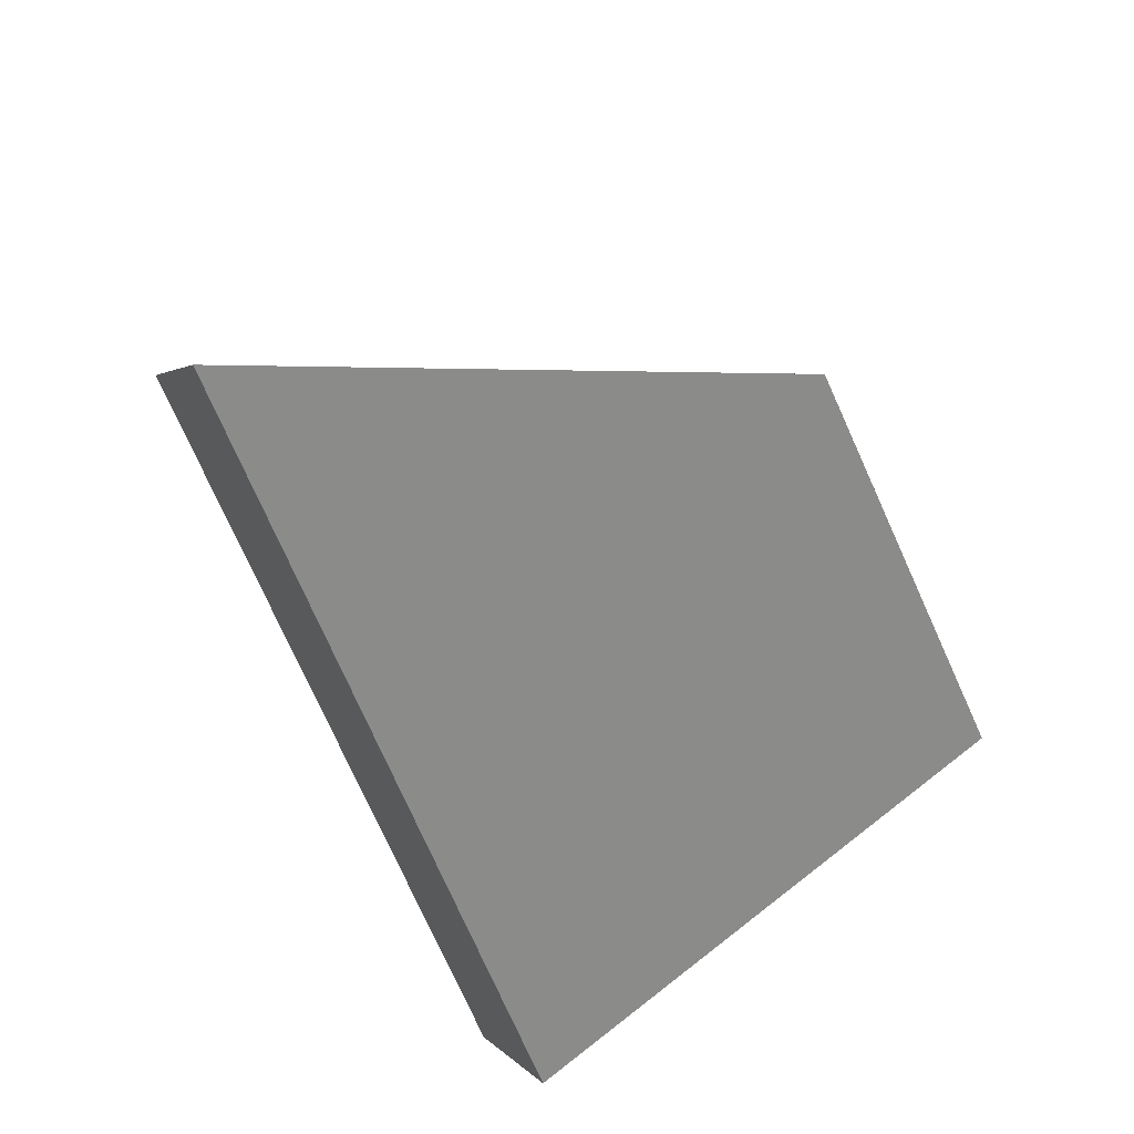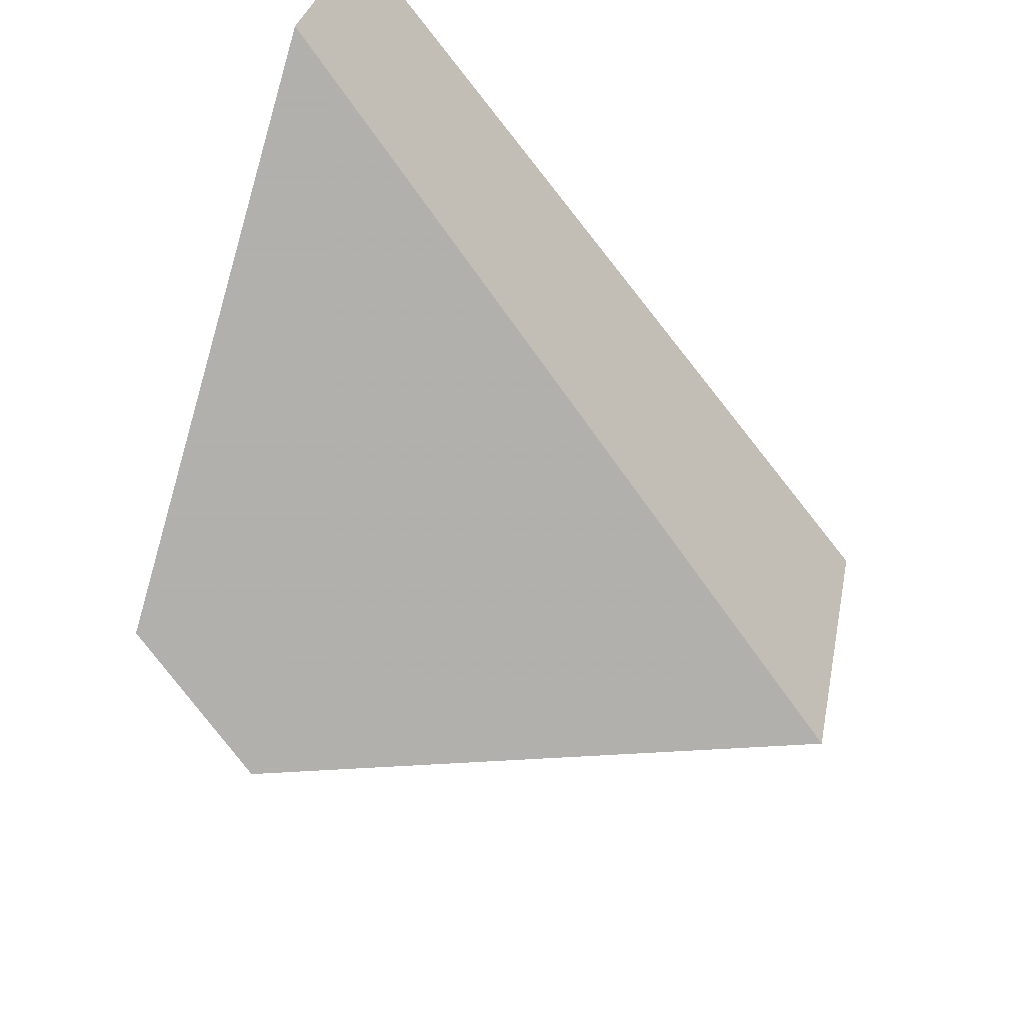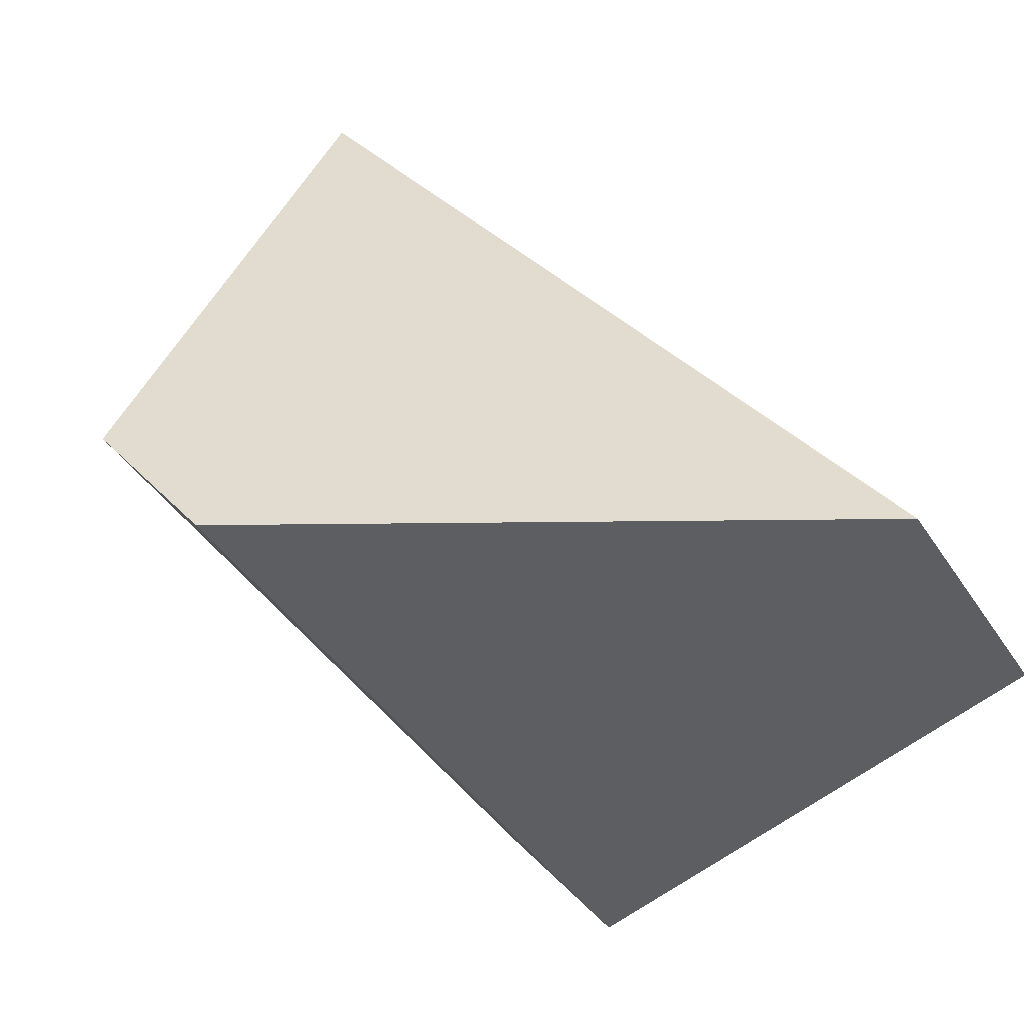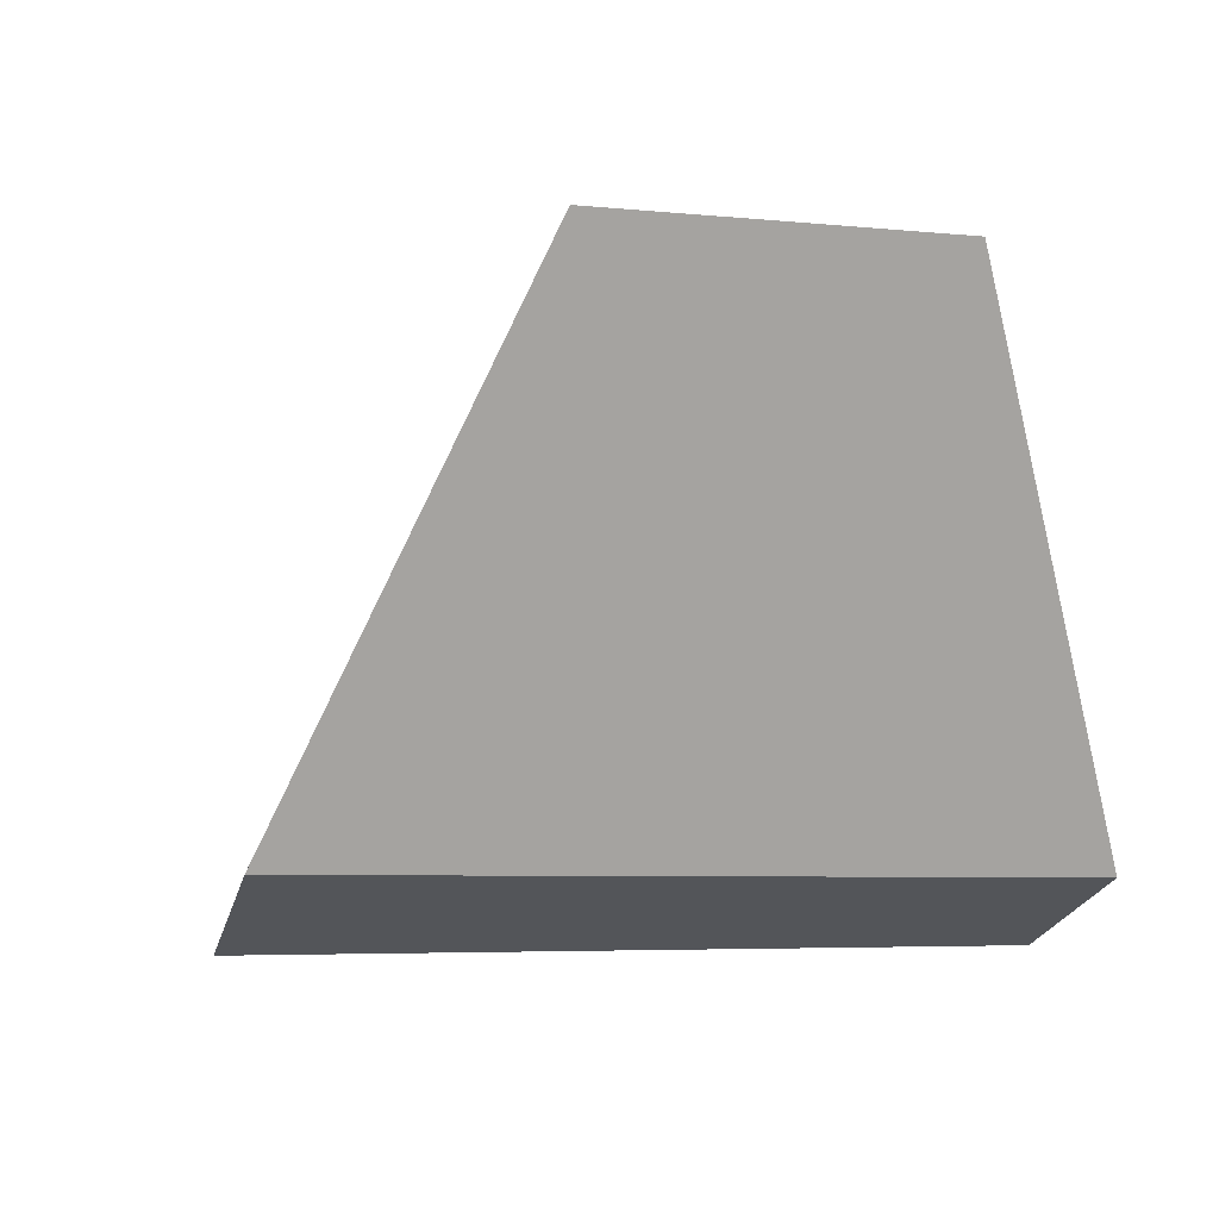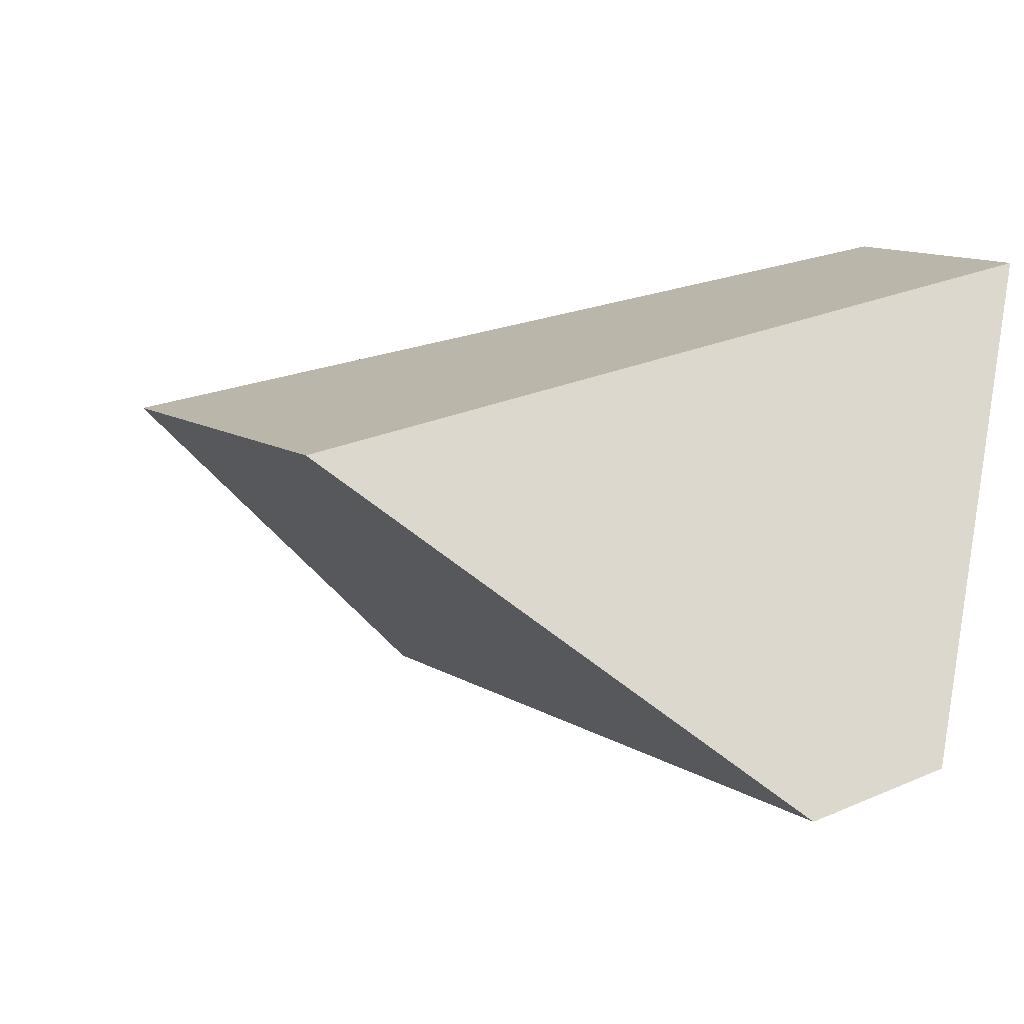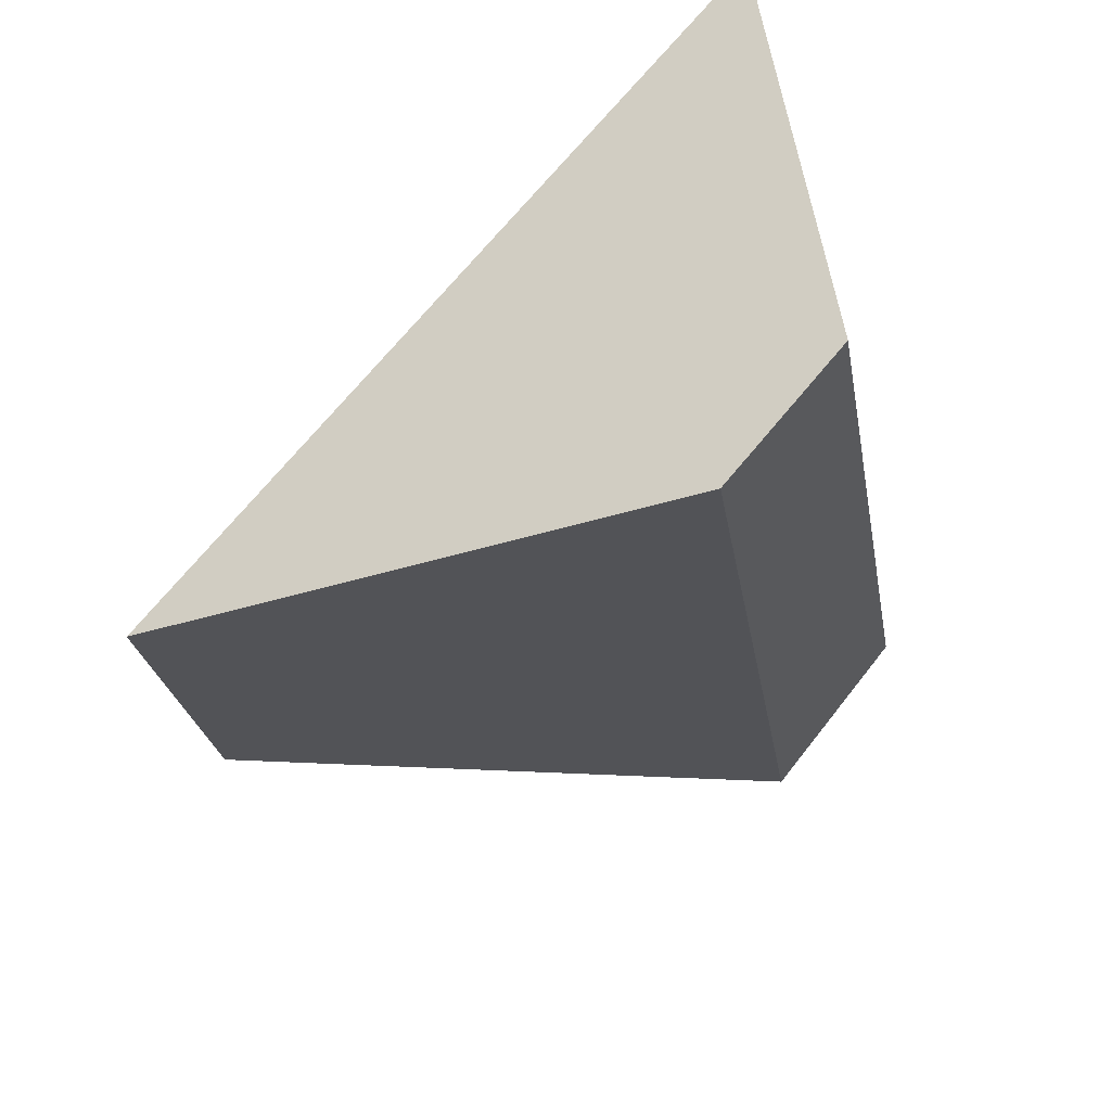
<metadata>
{"format":"obj","ext":"obj","renderer":"f3d","projection":"perspective","resolution":1024,"background":"white","views":[{"elev":-28.4,"azim":139.4,"up":"+Z"},{"elev":74.8,"azim":120.0,"up":"+Z"},{"elev":-51.5,"azim":-104.5,"up":"+Y"},{"elev":32.5,"azim":121.3,"up":"+Y"},{"elev":-42.2,"azim":-120.3,"up":"+Z"},{"elev":-65.2,"azim":-63.5,"up":"+Z"}]}
</metadata>
<code>
v -0.7252 0.2355 0.7045
v -0.794 0.2177 0.6378
v -0.7228 0.2307 0.415
v -0.5156 0.2845 0.6158
v -0.4947 0.3443 0.5828
v -0.623 0.5288 0.5431
v -0.7091 0.2838 0.38
v -0.7209 0.5011 0.4504
f 1 2 3
f 1 3 4
f 4 5 6
f 4 6 1
f 6 5 7
f 6 7 8
f 8 7 3
f 8 3 2
f 8 2 1
f 8 1 6
f 5 4 3
f 5 3 7

</code>
